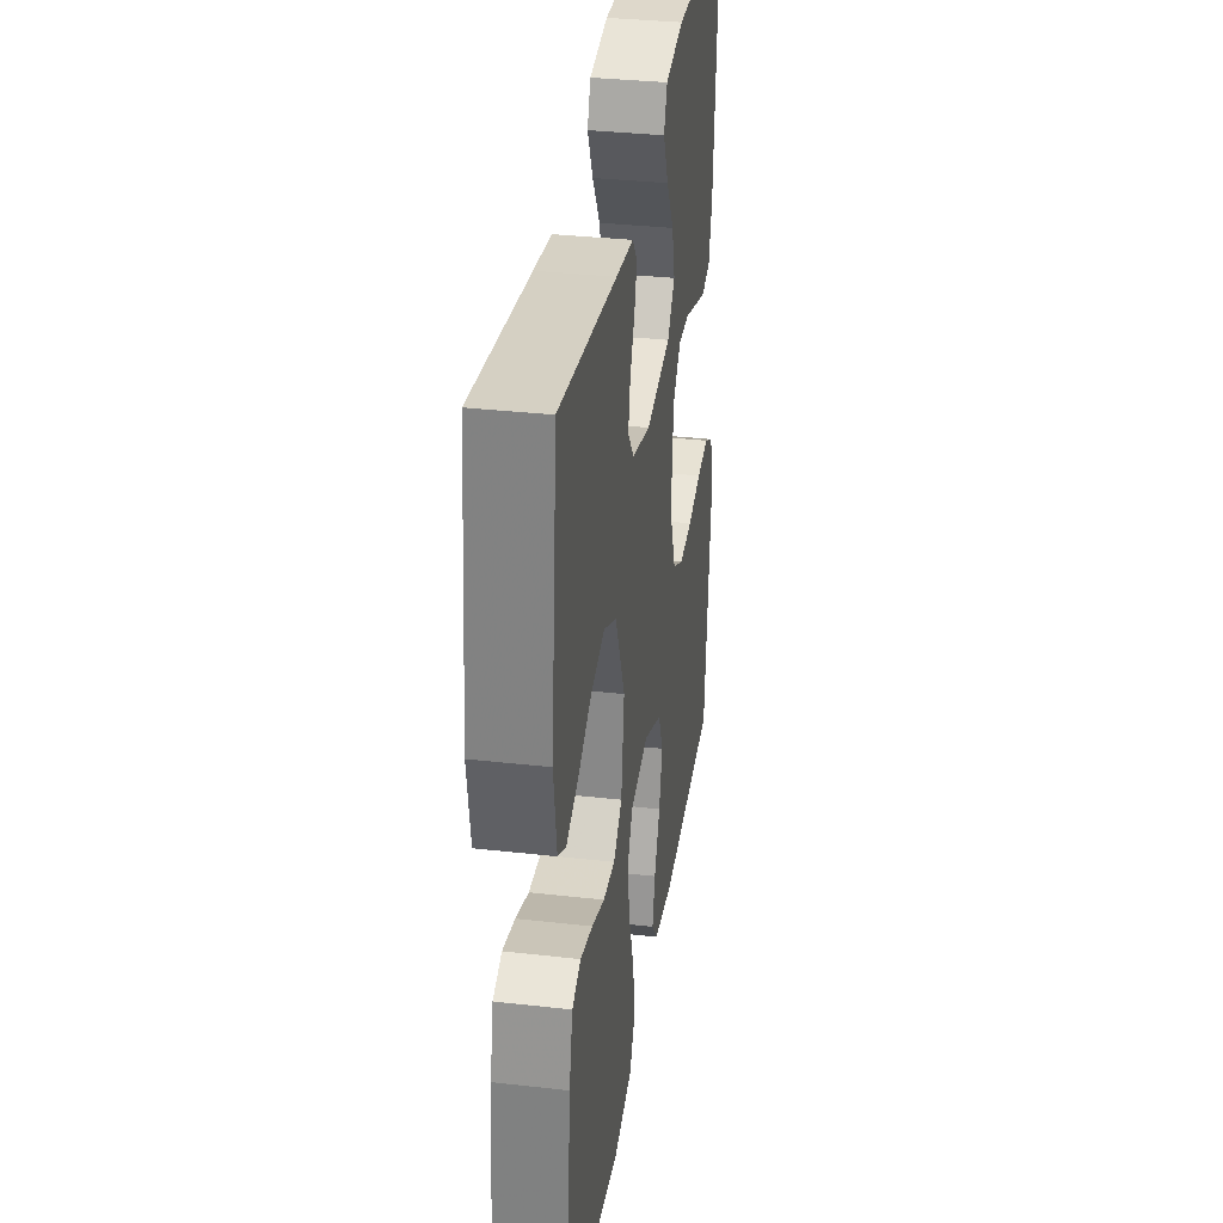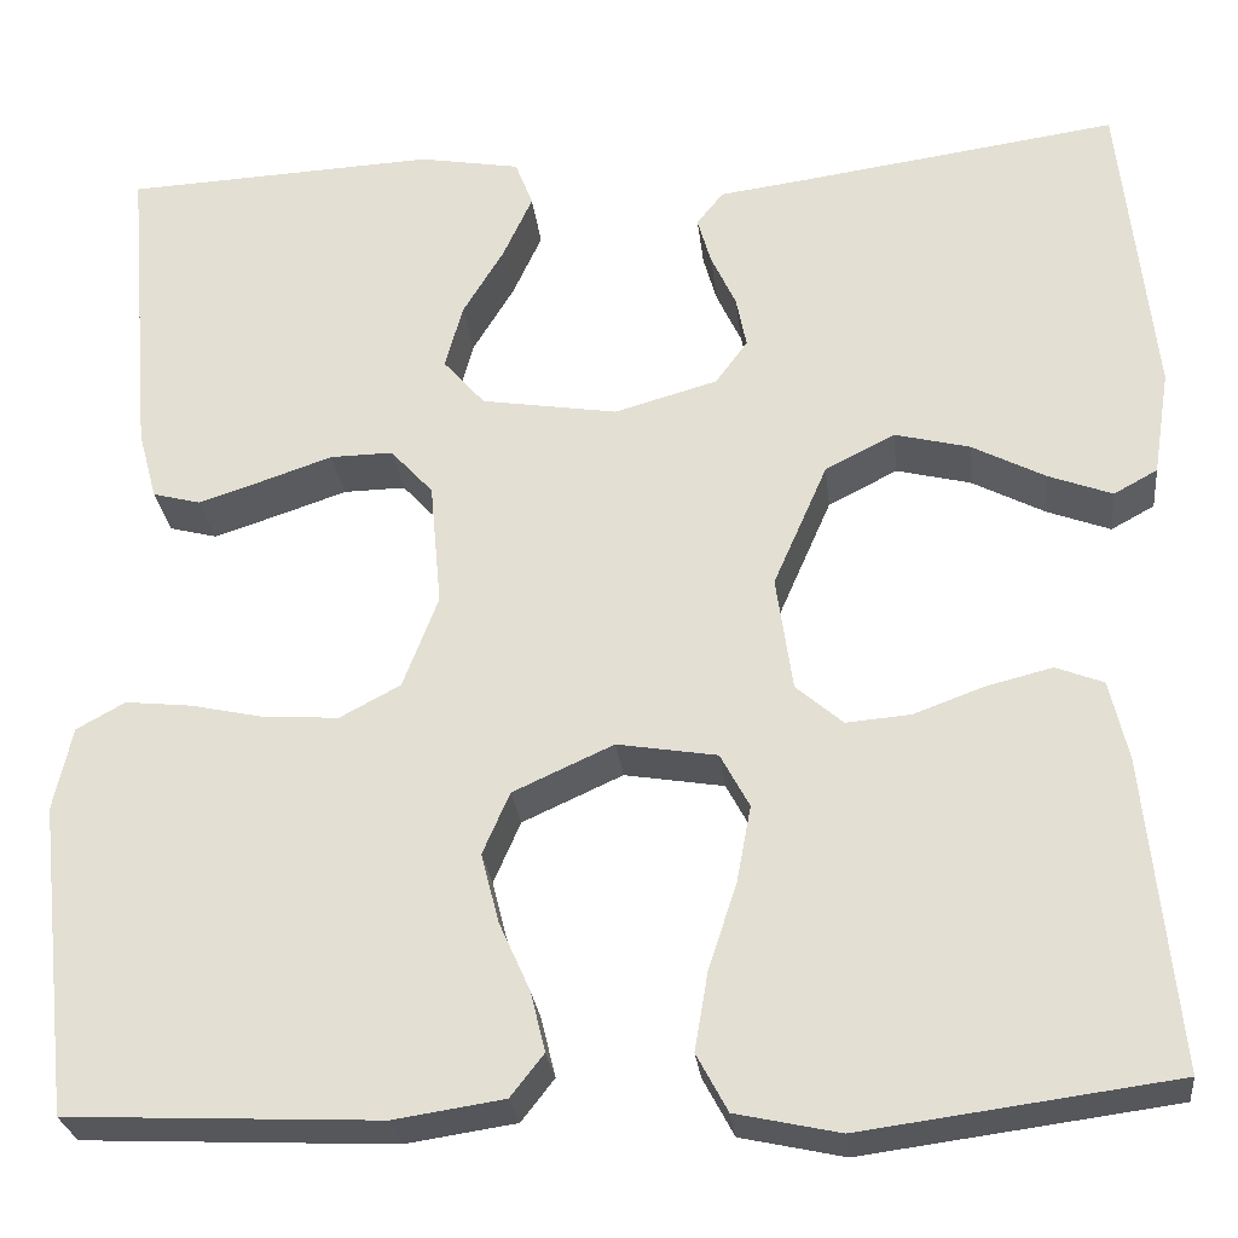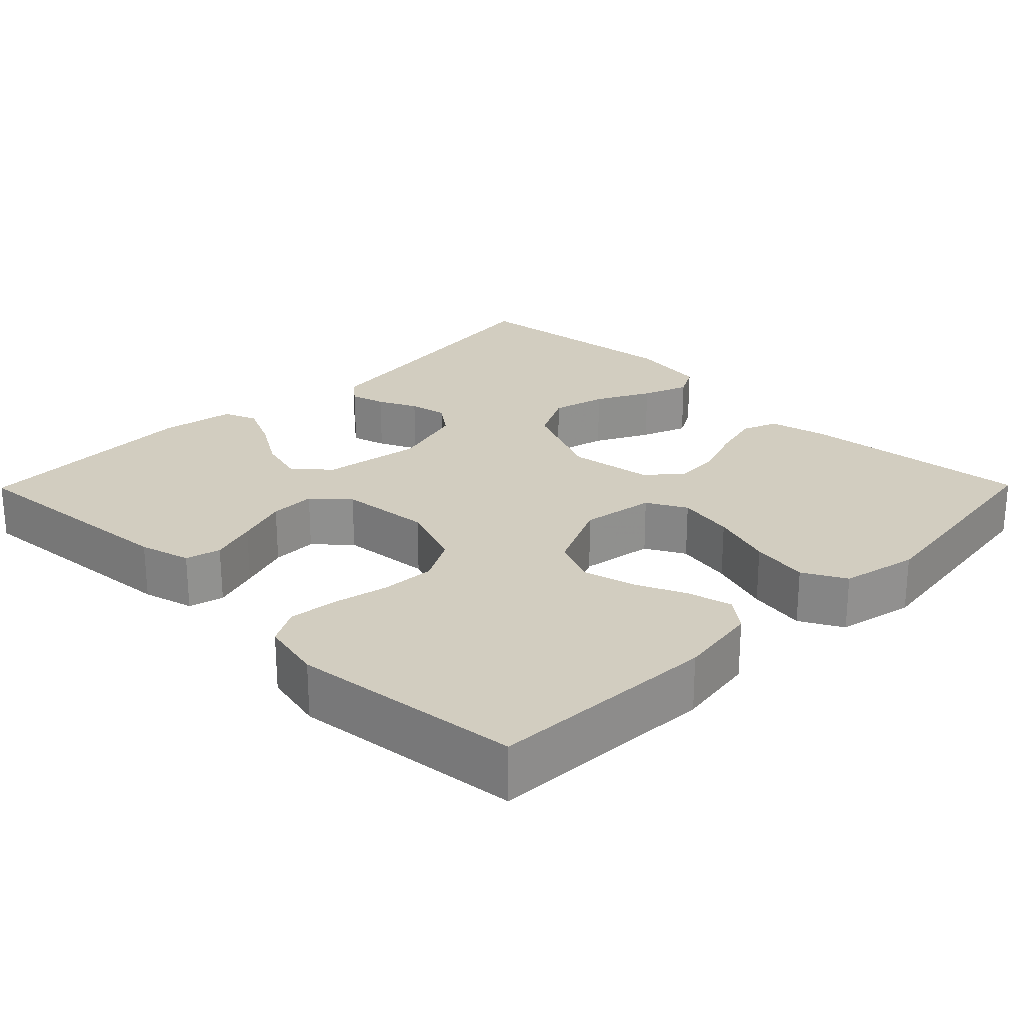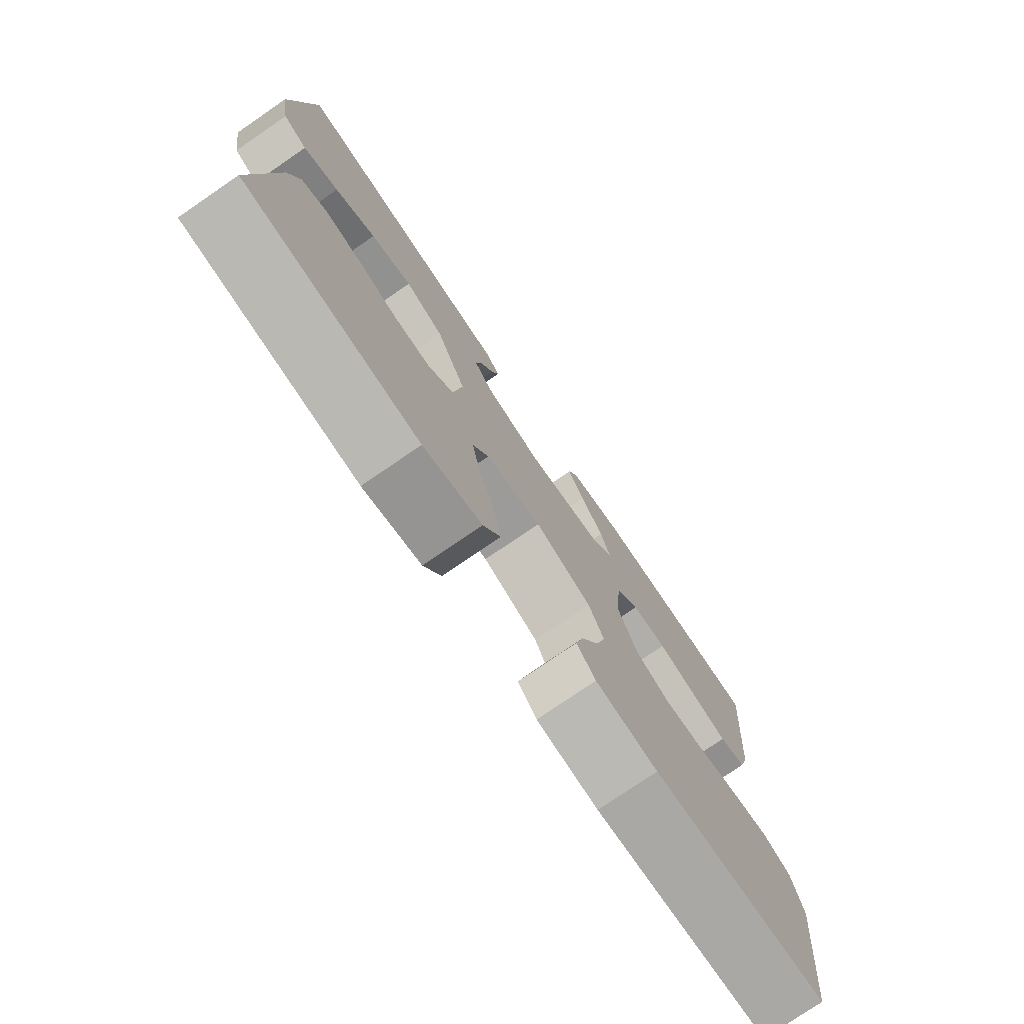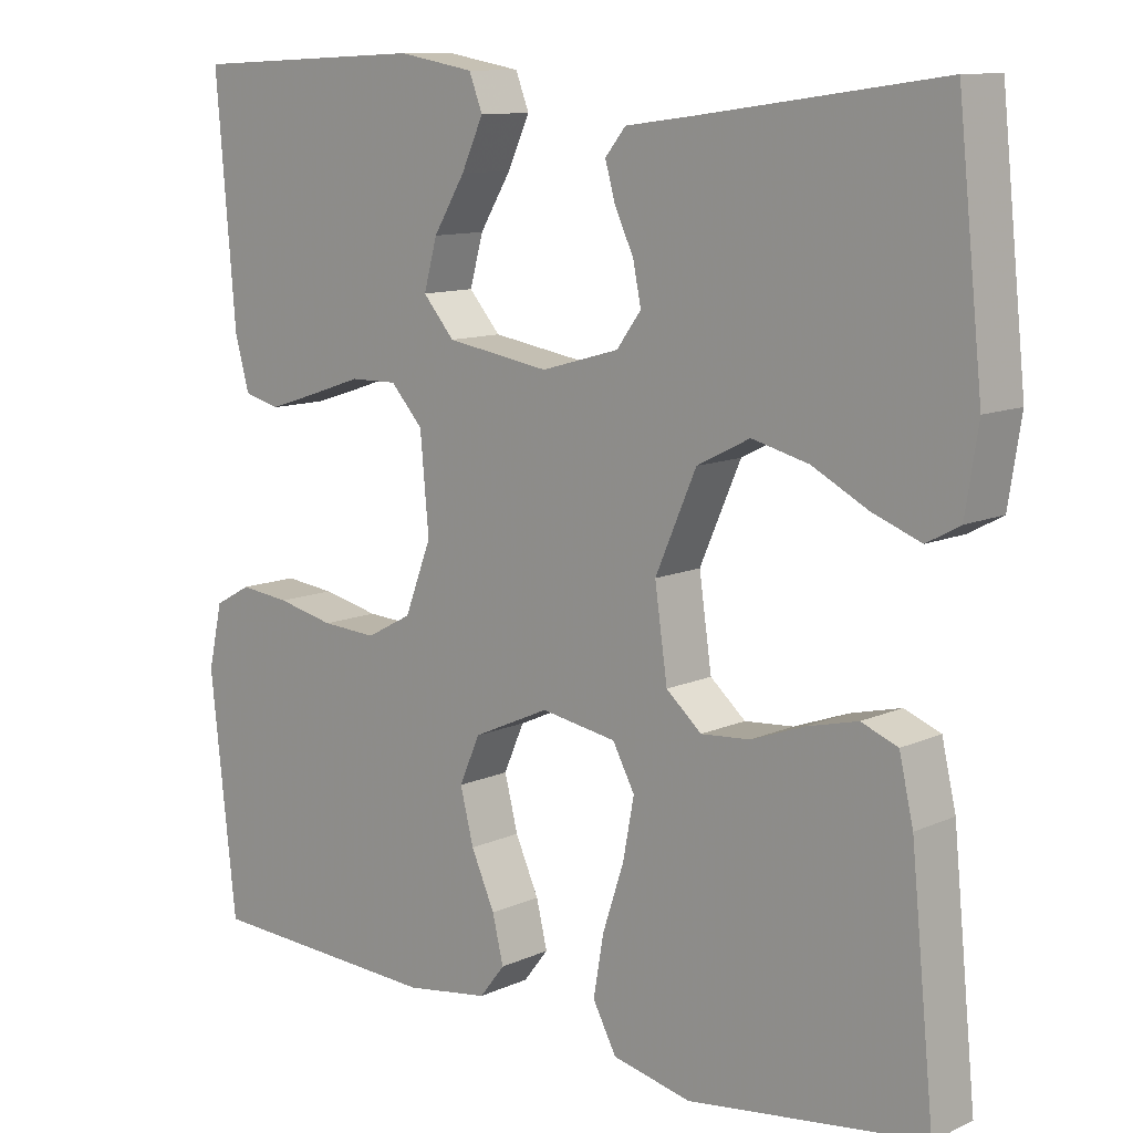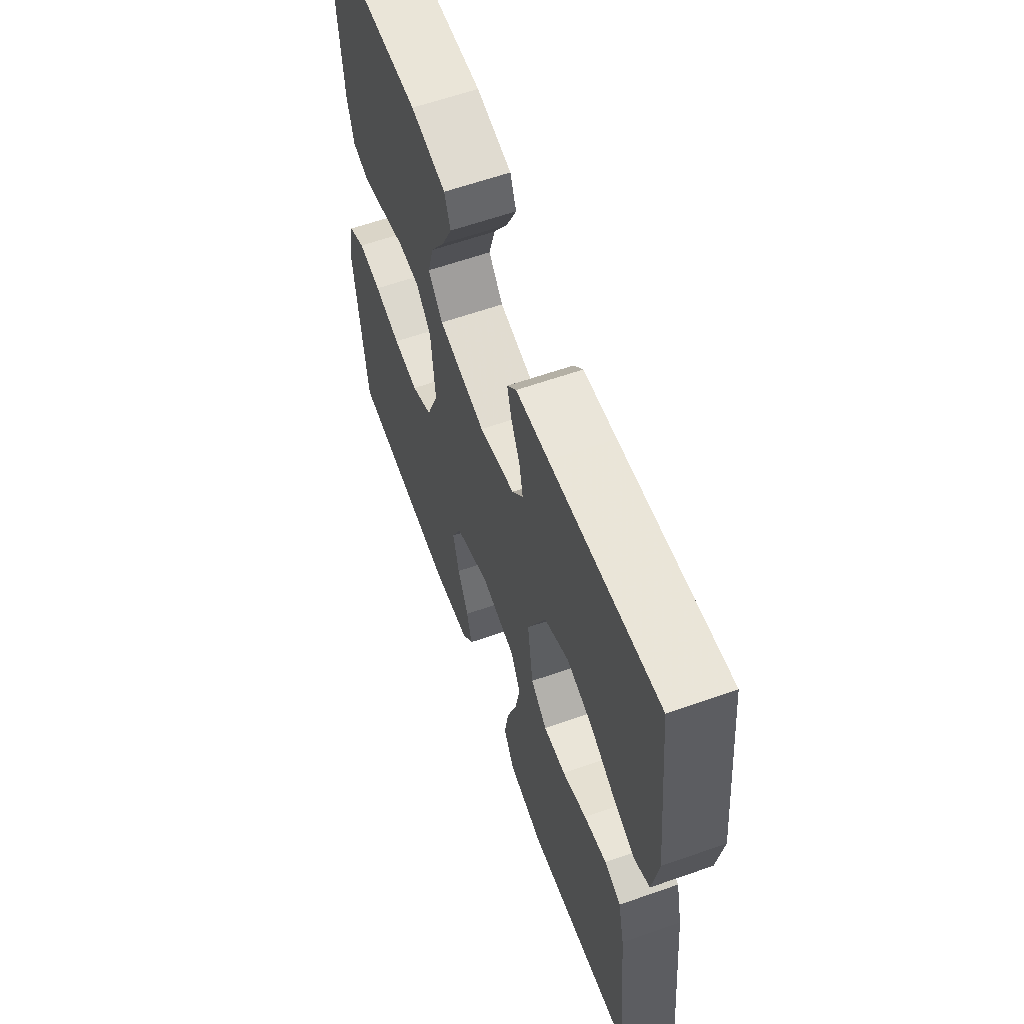
<metadata>
{"format":"obj","ext":"obj","renderer":"f3d","projection":"perspective","resolution":1024,"background":"white","views":[{"elev":34.1,"azim":-81.3,"up":"+Z"},{"elev":-27.1,"azim":-173.6,"up":"+Z"},{"elev":24.4,"azim":134.6,"up":"+Y"},{"elev":-77.1,"azim":-55.6,"up":"+Z"},{"elev":11.0,"azim":-137.8,"up":"+Z"},{"elev":61.4,"azim":-109.7,"up":"+Z"}]}
</metadata>
<code>
v 0.5 0.07 0.5
v 0.475 0.07 0.2
v 0.457 0.07 0.133
v 0.411 0.07 0.121
v 0.349 0.07 0.141
v 0.281 0.07 0.164
v 0.221 0.07 0.165
v 0.18 0.07 0.12
v 0.169 0.07 0
v 0.203 0.07 -0.089
v 0.261 0.07 -0.12
v 0.331 0.07 -0.116
v 0.404 0.07 -0.1
v 0.468 0.07 -0.093
v 0.515 0.07 -0.119
v 0.533 0.07 -0.2
v 0.5 0.07 -0.5
v 0.2 0.07 -0.514
v 0.094 0.07 -0.498
v 0.062 0.07 -0.457
v 0.076 0.07 -0.399
v 0.106 0.07 -0.332
v 0.123 0.07 -0.265
v 0.097 0.07 -0.205
v 0 0.07 -0.161
v -0.096 0.07 -0.177
v -0.124 0.07 -0.229
v -0.11 0.07 -0.304
v -0.083 0.07 -0.386
v -0.07 0.07 -0.462
v -0.1 0.07 -0.518
v -0.2 0.07 -0.54
v -0.5 0.07 -0.5
v -0.47 0.07 -0.2
v -0.452 0.07 -0.122
v -0.406 0.07 -0.104
v -0.342 0.07 -0.12
v -0.274 0.07 -0.145
v -0.212 0.07 -0.15
v -0.167 0.07 -0.111
v -0.151 0.07 0
v -0.203 0.07 0.119
v -0.27 0.07 0.153
v -0.342 0.07 0.135
v -0.413 0.07 0.098
v -0.474 0.07 0.075
v -0.516 0.07 0.098
v -0.532 0.07 0.2
v -0.5 0.07 0.5
v -0.2 0.07 0.458
v -0.109 0.07 0.446
v -0.083 0.07 0.414
v -0.096 0.07 0.368
v -0.12 0.07 0.317
v -0.13 0.07 0.267
v -0.099 0.07 0.225
v 0 0.07 0.197
v 0.131 0.07 0.218
v 0.171 0.07 0.264
v 0.154 0.07 0.326
v 0.114 0.07 0.392
v 0.086 0.07 0.453
v 0.103 0.07 0.497
v 0.2 0.07 0.514
v 0.5 0 0.5
v 0.475 0 0.2
v 0.457 0 0.133
v 0.411 0 0.121
v 0.349 0 0.141
v 0.281 0 0.164
v 0.221 0 0.165
v 0.18 0 0.12
v 0.169 0 0
v 0.203 0 -0.089
v 0.261 0 -0.12
v 0.331 0 -0.116
v 0.404 0 -0.1
v 0.468 0 -0.093
v 0.515 0 -0.119
v 0.533 0 -0.2
v 0.5 0 -0.5
v 0.2 0 -0.514
v 0.094 0 -0.498
v 0.062 0 -0.457
v 0.076 0 -0.399
v 0.106 0 -0.332
v 0.123 0 -0.265
v 0.097 0 -0.205
v 0 0 -0.161
v -0.096 0 -0.177
v -0.124 0 -0.229
v -0.11 0 -0.304
v -0.083 0 -0.386
v -0.07 0 -0.462
v -0.1 0 -0.518
v -0.2 0 -0.54
v -0.5 0 -0.5
v -0.47 0 -0.2
v -0.452 0 -0.122
v -0.406 0 -0.104
v -0.342 0 -0.12
v -0.274 0 -0.145
v -0.212 0 -0.15
v -0.167 0 -0.111
v -0.151 0 0
v -0.203 0 0.119
v -0.27 0 0.153
v -0.342 0 0.135
v -0.413 0 0.098
v -0.474 0 0.075
v -0.516 0 0.098
v -0.532 0 0.2
v -0.5 0 0.5
v -0.2 0 0.458
v -0.109 0 0.446
v -0.083 0 0.414
v -0.096 0 0.368
v -0.12 0 0.317
v -0.13 0 0.267
v -0.099 0 0.225
v 0 0 0.197
v 0.131 0 0.218
v 0.171 0 0.264
v 0.154 0 0.326
v 0.114 0 0.392
v 0.086 0 0.453
v 0.103 0 0.497
v 0.2 0 0.514
f 4 5 6
f 3 4 6
f 2 3 6
f 1 2 6
f 64 1 6
f 63 64 6
f 62 63 6
f 61 62 6
f 60 61 6
f 59 60 6 7
f 58 59 7 8
f 57 58 8 9
f 56 57 9 10
f 52 53 54
f 51 52 54
f 50 51 54
f 50 54 55
f 49 50 55
f 48 49 55
f 47 48 55
f 46 47 55
f 45 46 55
f 44 45 55
f 43 44 55 56
f 36 37 38
f 35 36 38
f 34 35 38
f 33 34 38
f 32 33 38
f 31 32 38
f 30 31 38
f 29 30 38
f 28 29 38
f 27 28 38 39
f 26 27 39 40
f 20 21 22
f 19 20 22
f 18 19 22
f 17 18 22
f 16 17 22
f 15 16 22
f 14 15 22
f 13 14 22
f 12 13 22
f 11 12 22 23
f 10 11 23 24
f 42 43 56
f 10 24 25
f 56 10 25
f 42 56 25
f 41 42 25
f 25 26 40 41
f 70 69 68
f 70 68 67
f 70 67 66
f 70 66 65
f 70 65 128
f 70 128 127
f 70 127 126
f 70 126 125
f 70 125 124
f 71 70 124 123
f 72 71 123 122
f 73 72 122 121
f 74 73 121 120
f 118 117 116
f 118 116 115
f 118 115 114
f 119 118 114
f 119 114 113
f 119 113 112
f 119 112 111
f 119 111 110
f 119 110 109
f 119 109 108
f 120 119 108 107
f 102 101 100
f 102 100 99
f 102 99 98
f 102 98 97
f 102 97 96
f 102 96 95
f 102 95 94
f 102 94 93
f 102 93 92
f 103 102 92 91
f 104 103 91 90
f 86 85 84
f 86 84 83
f 86 83 82
f 86 82 81
f 86 81 80
f 86 80 79
f 86 79 78
f 86 78 77
f 86 77 76
f 87 86 76 75
f 88 87 75 74
f 120 107 106
f 89 88 74
f 89 74 120
f 89 120 106
f 89 106 105
f 105 104 90 89
f 1 65 66 2
f 2 66 67 3
f 3 67 68 4
f 4 68 69 5
f 5 69 70 6
f 6 70 71 7
f 7 71 72 8
f 8 72 73 9
f 9 73 74 10
f 10 74 75 11
f 11 75 76 12
f 12 76 77 13
f 13 77 78 14
f 14 78 79 15
f 15 79 80 16
f 16 80 81 17
f 17 81 82 18
f 18 82 83 19
f 19 83 84 20
f 20 84 85 21
f 21 85 86 22
f 22 86 87 23
f 23 87 88 24
f 24 88 89 25
f 25 89 90 26
f 26 90 91 27
f 27 91 92 28
f 28 92 93 29
f 29 93 94 30
f 30 94 95 31
f 31 95 96 32
f 32 96 97 33
f 33 97 98 34
f 34 98 99 35
f 35 99 100 36
f 36 100 101 37
f 37 101 102 38
f 38 102 103 39
f 39 103 104 40
f 40 104 105 41
f 41 105 106 42
f 42 106 107 43
f 43 107 108 44
f 44 108 109 45
f 45 109 110 46
f 46 110 111 47
f 47 111 112 48
f 48 112 113 49
f 49 113 114 50
f 50 114 115 51
f 51 115 116 52
f 52 116 117 53
f 53 117 118 54
f 54 118 119 55
f 55 119 120 56
f 56 120 121 57
f 57 121 122 58
f 58 122 123 59
f 59 123 124 60
f 60 124 125 61
f 61 125 126 62
f 62 126 127 63
f 63 127 128 64
f 64 128 65 1

</code>
